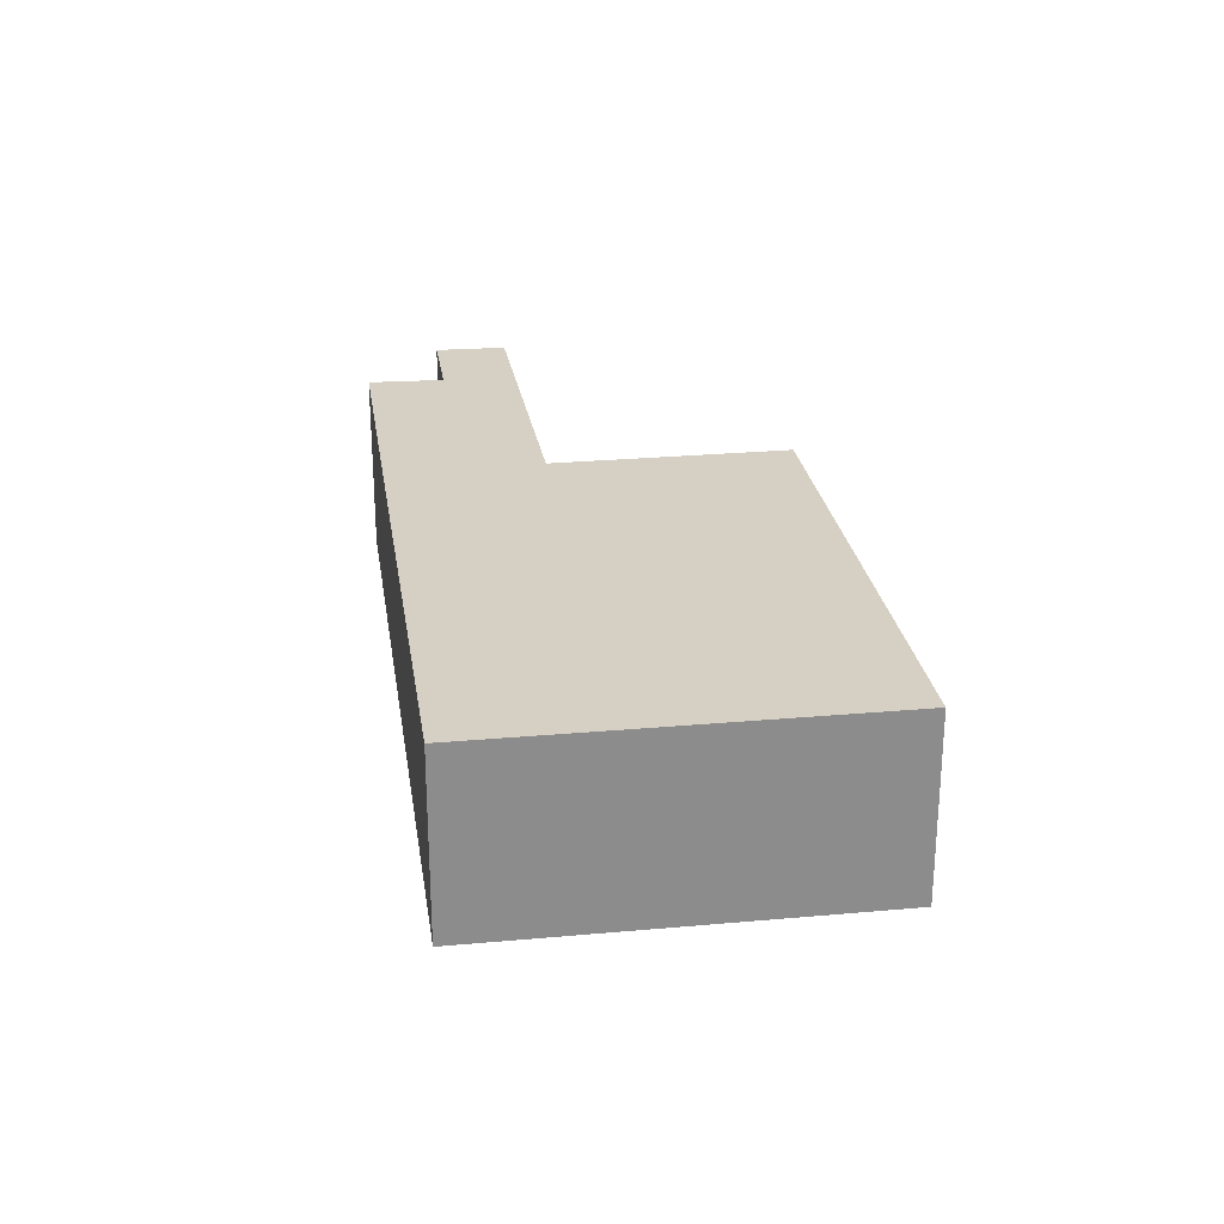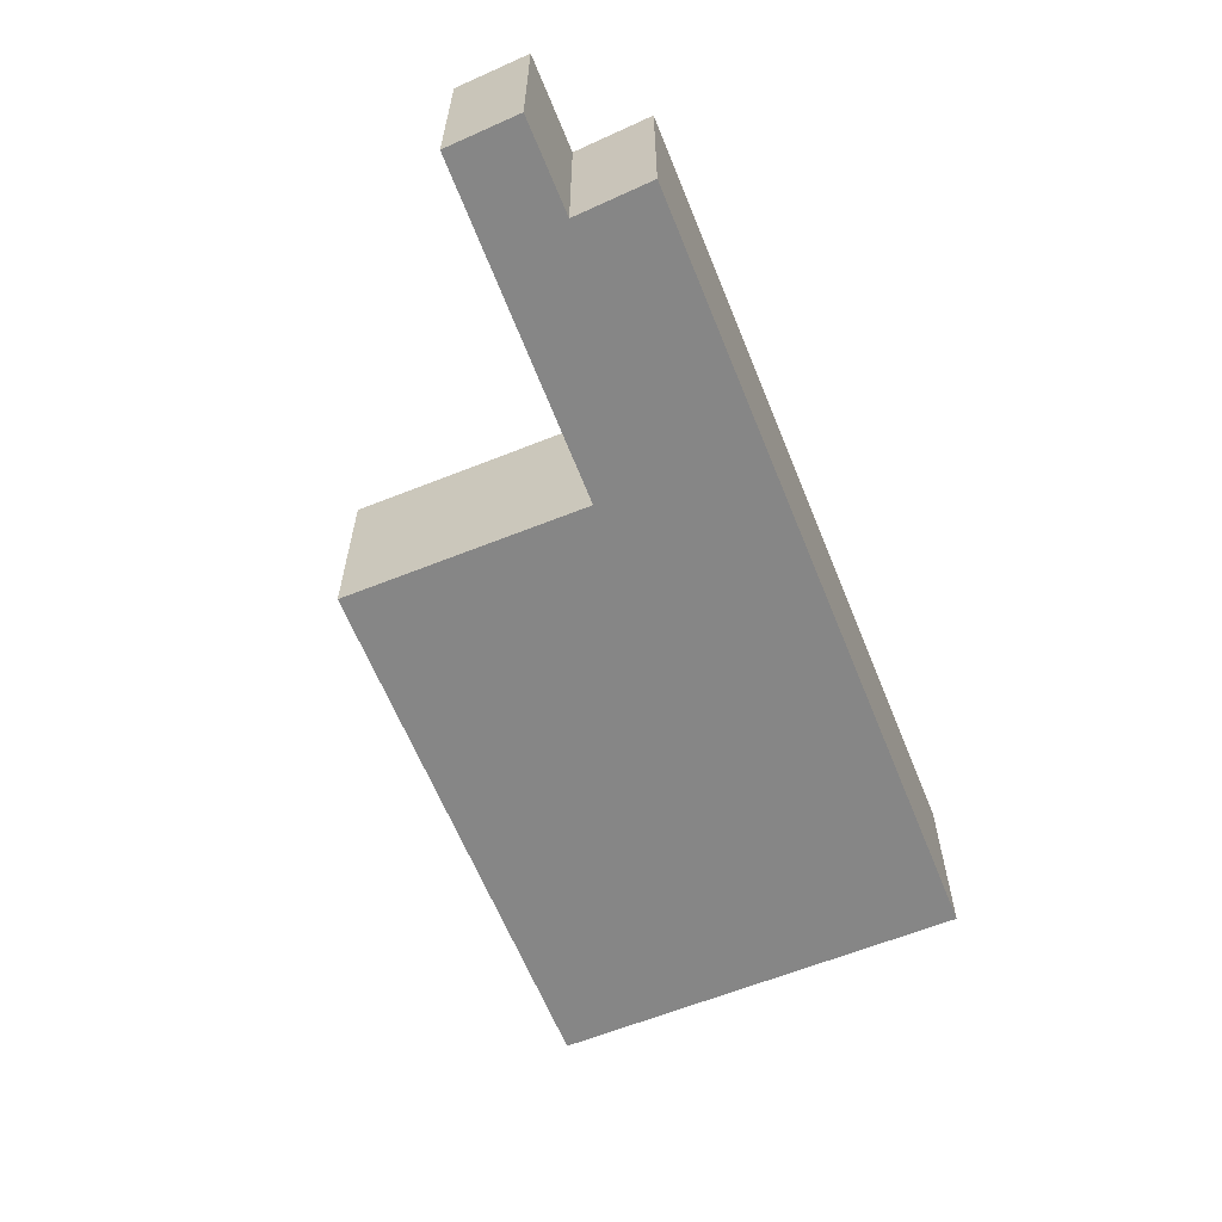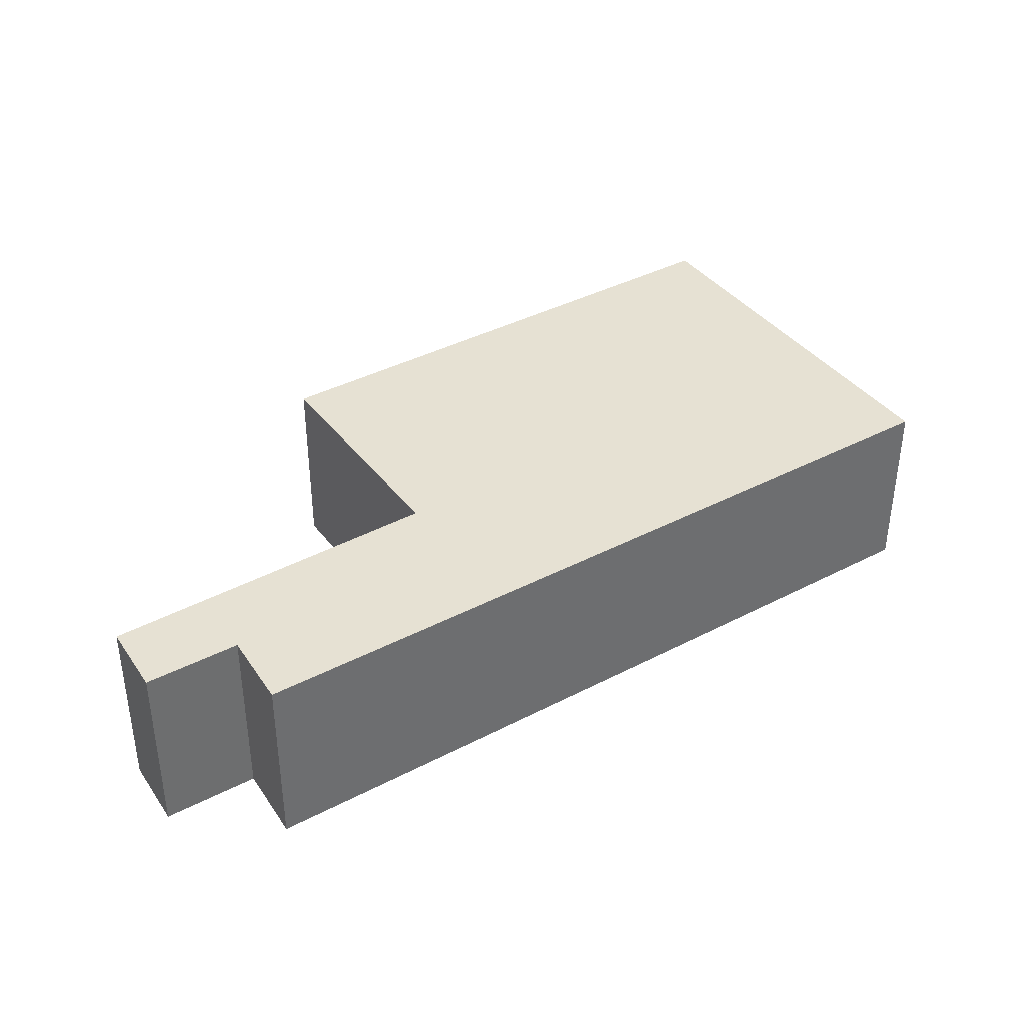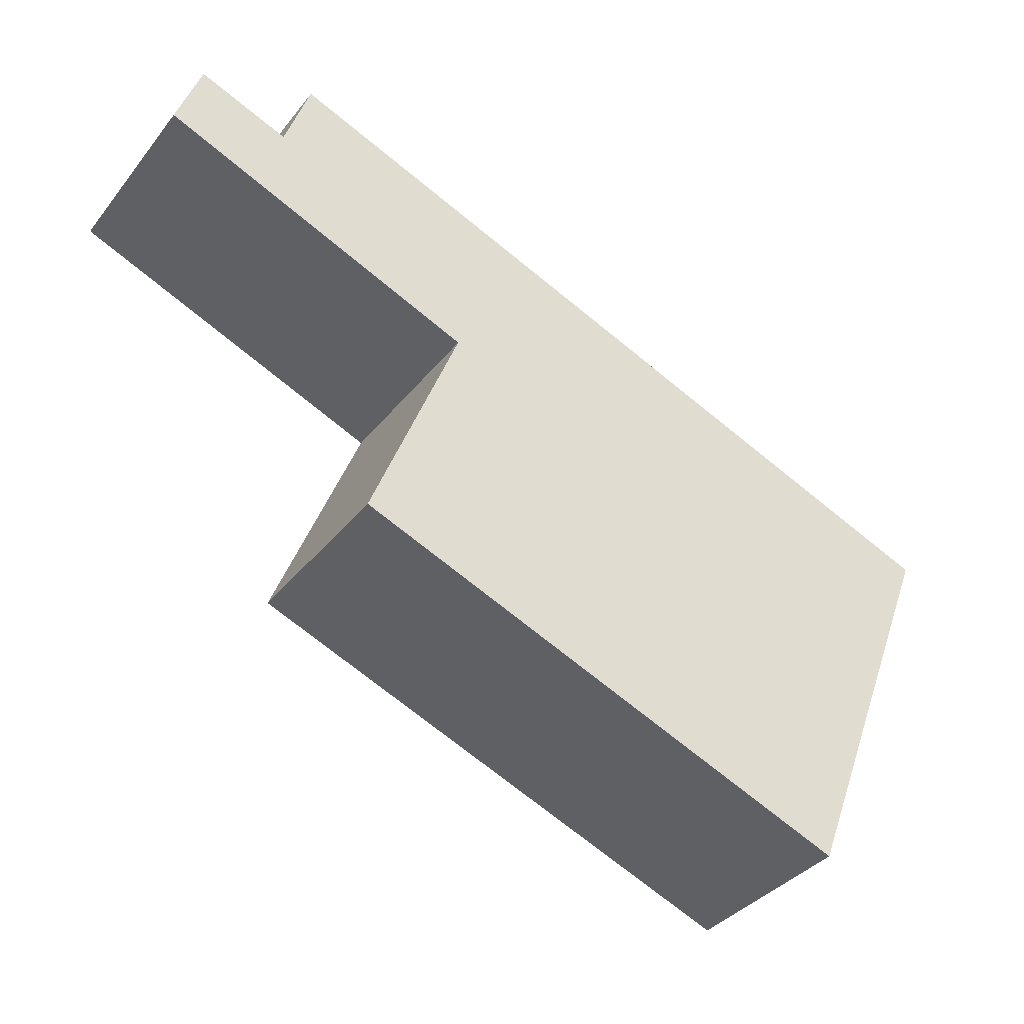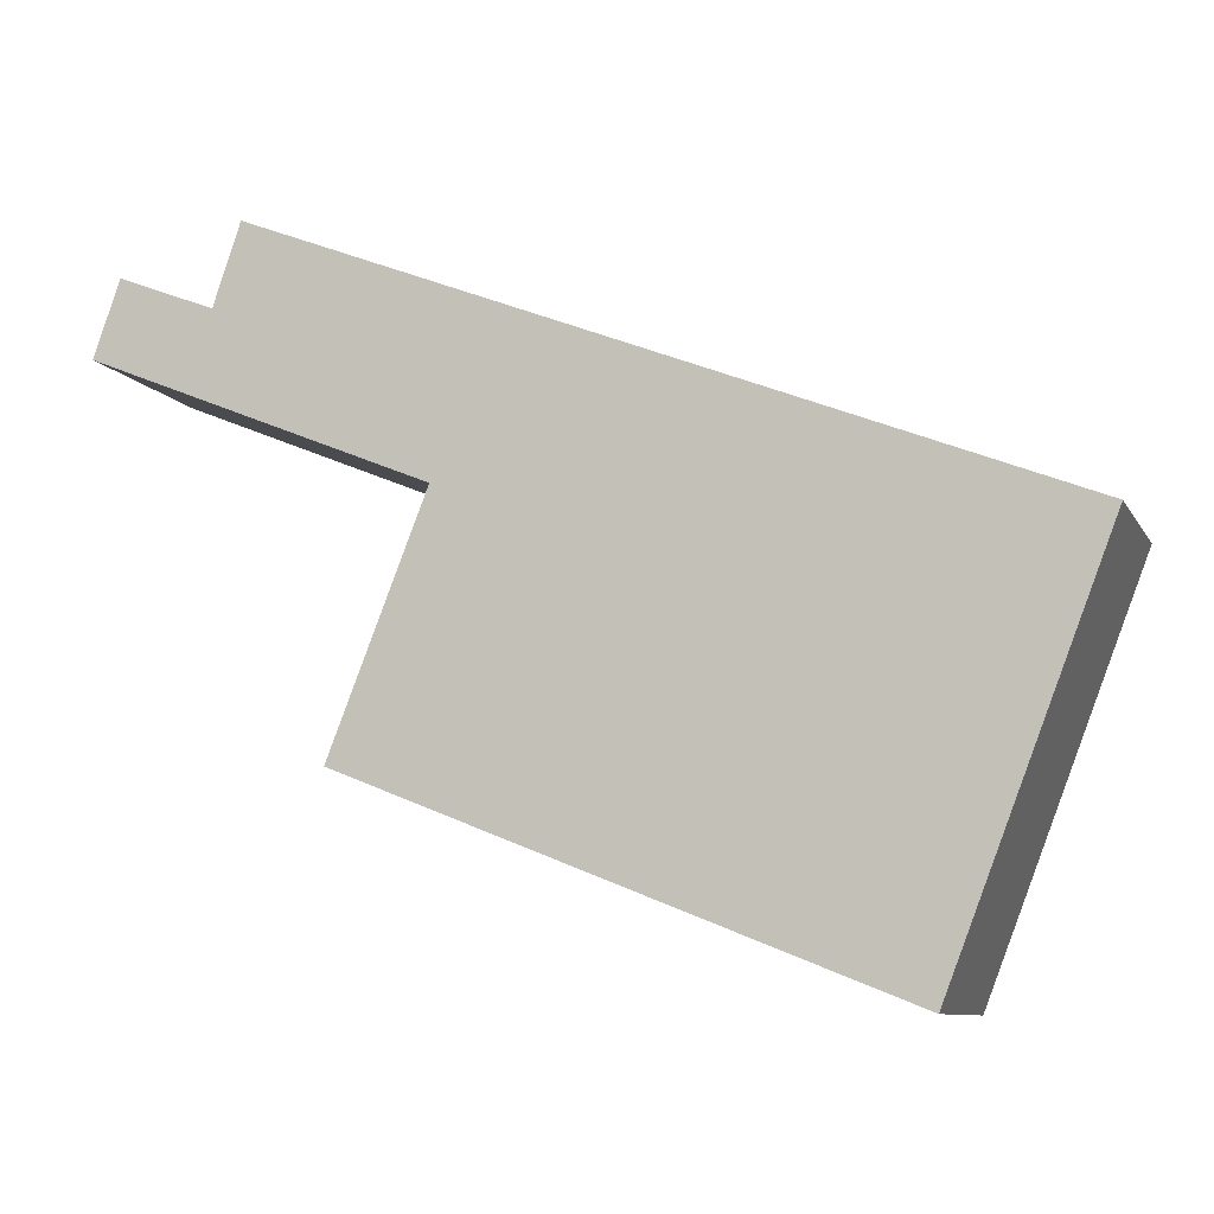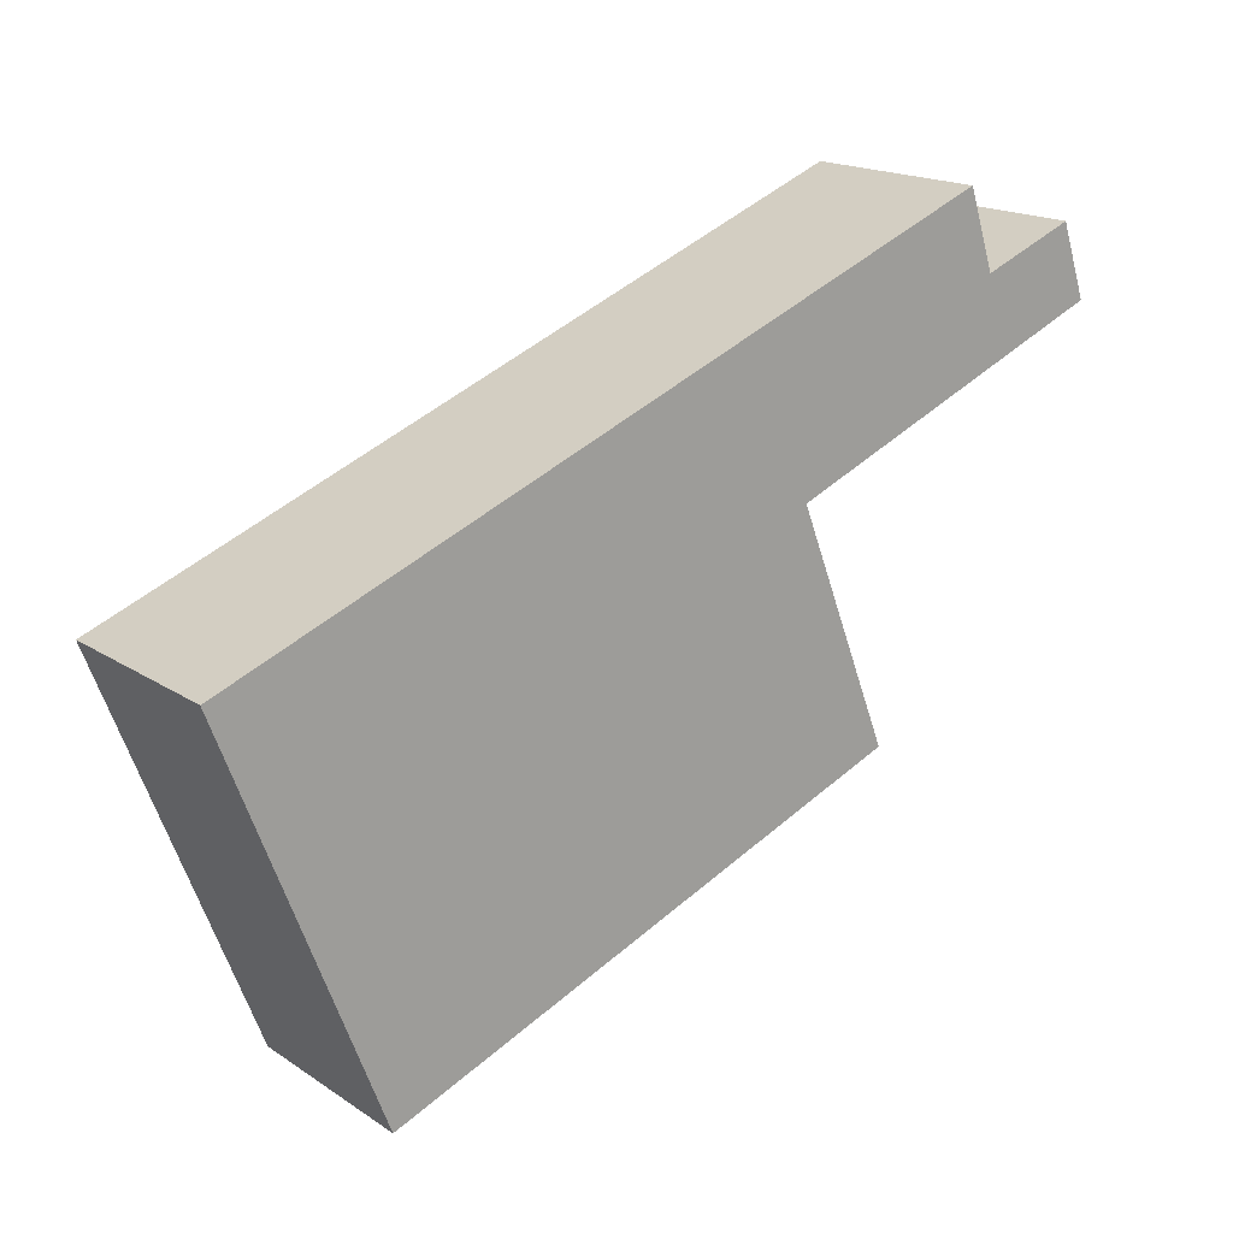
<metadata>
{"format":"obj","ext":"obj","renderer":"f3d","projection":"perspective","resolution":1024,"background":"white","views":[{"elev":26.1,"azim":103.1,"up":"+Y"},{"elev":-62.0,"azim":-46.5,"up":"+Y"},{"elev":38.7,"azim":-11.7,"up":"+Y"},{"elev":-36.6,"azim":-33.3,"up":"+Z"},{"elev":-9.3,"azim":18.3,"up":"+Z"},{"elev":17.6,"azim":141.9,"up":"+Z"}]}
</metadata>
<code>
v  0.358 2.714 1.036
v  4.519 2.714 -1.86
v  0 2.714 1.662e-16
v  1.662 2.714 0.525
v  2.032 2.714 1.629
v  5.361 2.714 0.313
v  4.615 2.714 -1.9
v  10.66 2.714 -8.207
v  3.298 2.714 -5.269
v  12.82 2.714 -2.638
v  11.95 2.714 -4.89
v  10.66 5.025e-16 -8.207
v  3.298 3.226e-16 -5.269
v  0 0 0
v  4.615 1.163e-16 -1.9
v  0.358 -6.344e-17 1.036
v  1.662 -3.215e-17 0.525
v  2.032 -9.975e-17 1.629
v  4.519 1.139e-16 -1.86
v  5.361 -1.917e-17 0.313
v  12.82 1.615e-16 -2.638
v  11.95 2.994e-16 -4.89
g defaultobject
f 1 2 3
f 2 1 4
f 2 4 5
f 2 5 6
f 2 6 7
f 7 8 9
f 8 7 6
f 8 6 10
f 8 10 11
f 12 9 8
f 9 12 13
f 14 3 2
f 13 7 9
f 7 13 15
f 14 1 3
f 1 14 16
f 17 5 4
f 5 17 18
f 15 2 7
f 2 15 14
f 14 15 19
f 16 4 1
f 4 16 17
f 18 6 5
f 6 18 20
f 6 20 10
f 10 20 21
f 11 12 8
f 12 11 22
f 22 11 10
f 22 10 21
f 14 17 16
f 17 14 19
f 17 19 20
f 20 19 21
f 21 19 15
f 21 15 13
f 21 13 12
f 21 12 22
f 20 18 17

</code>
